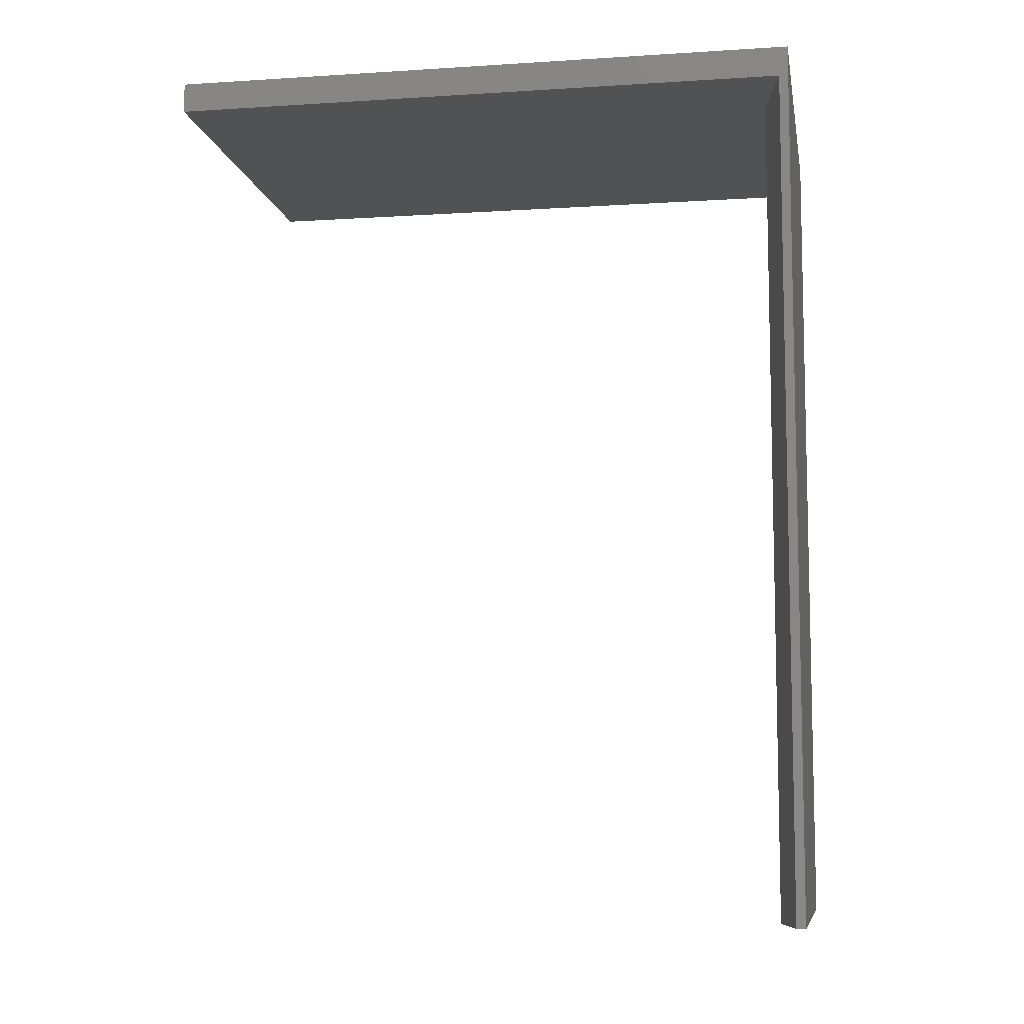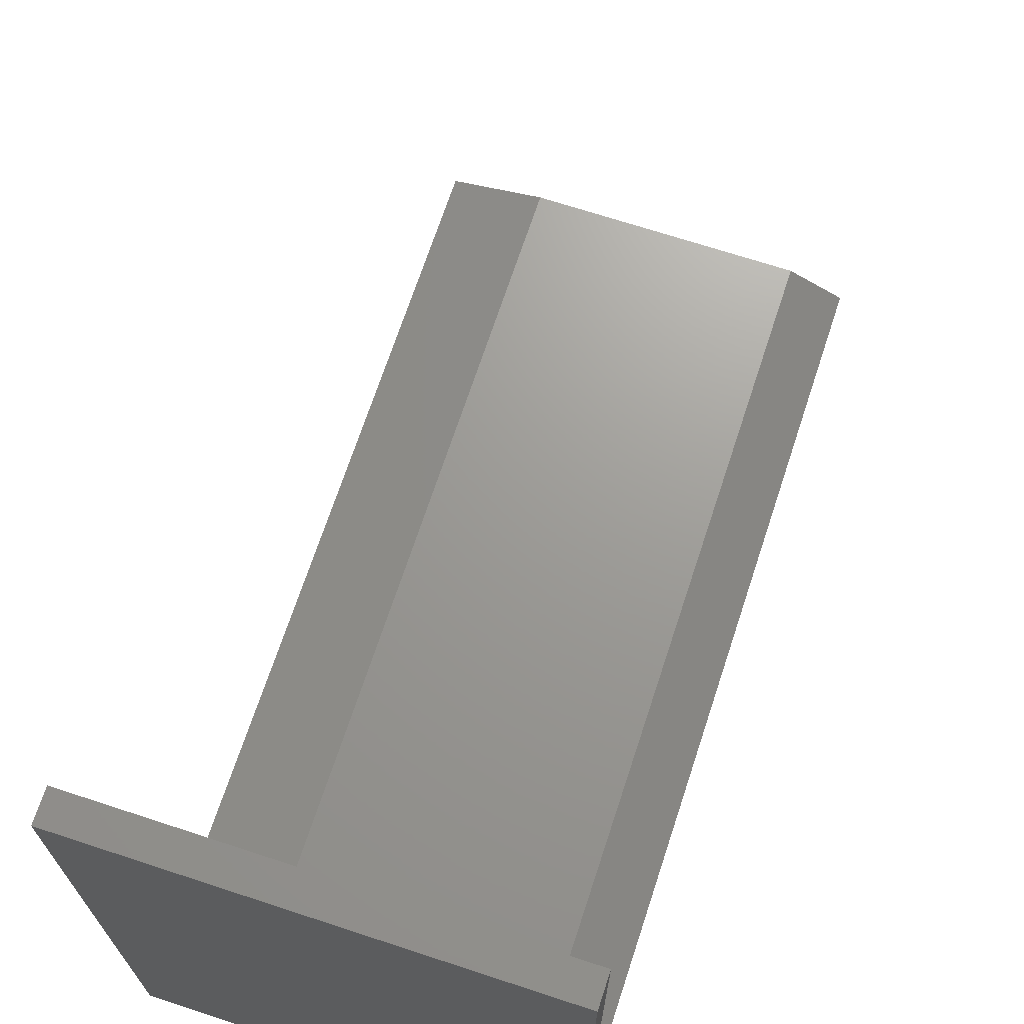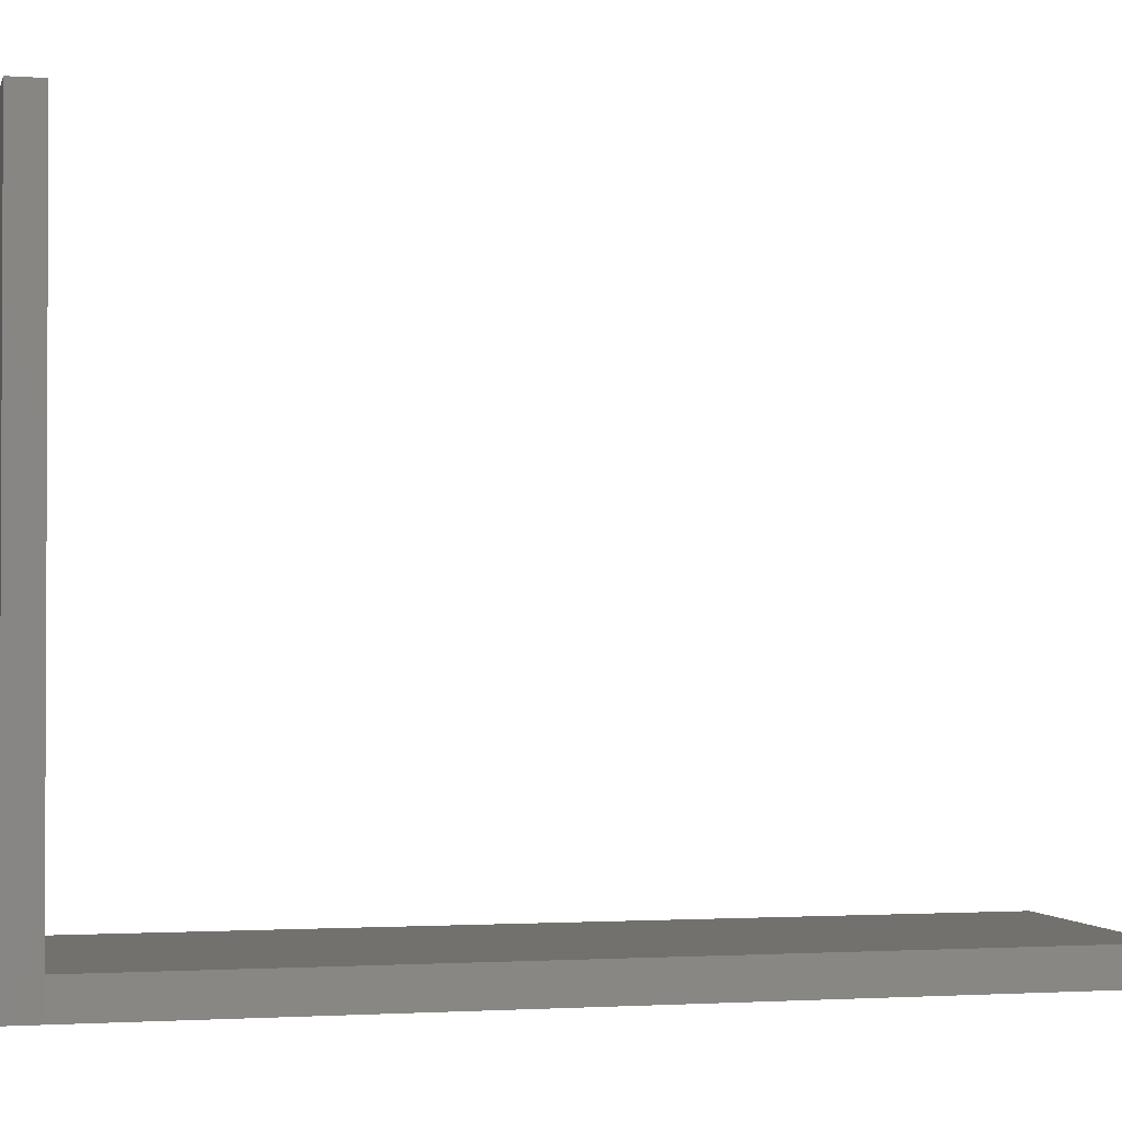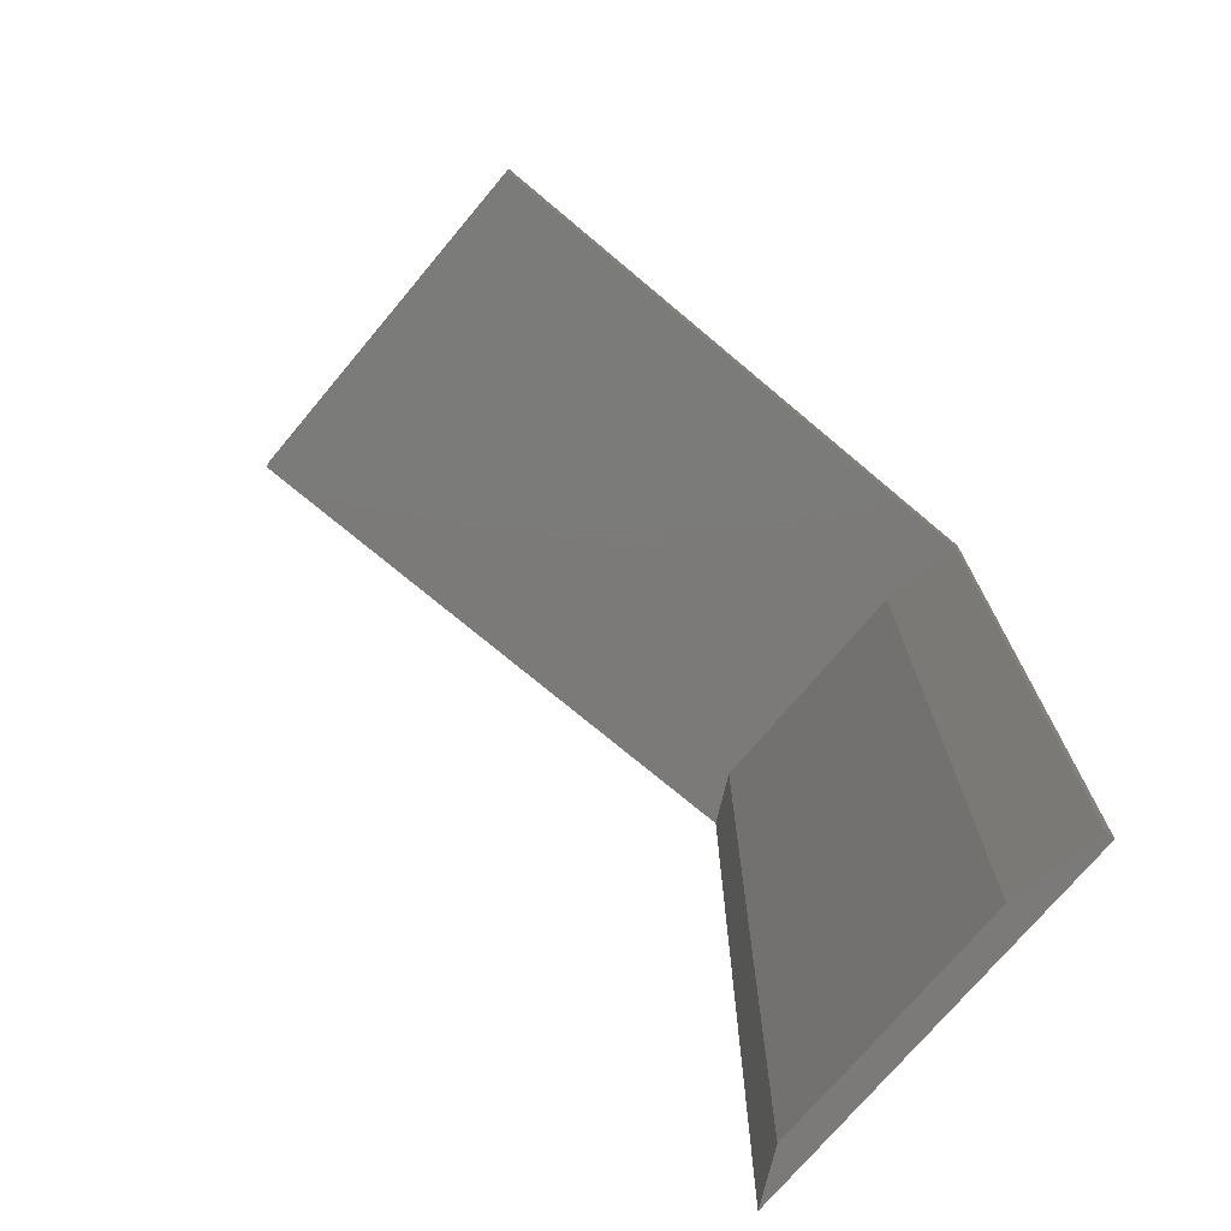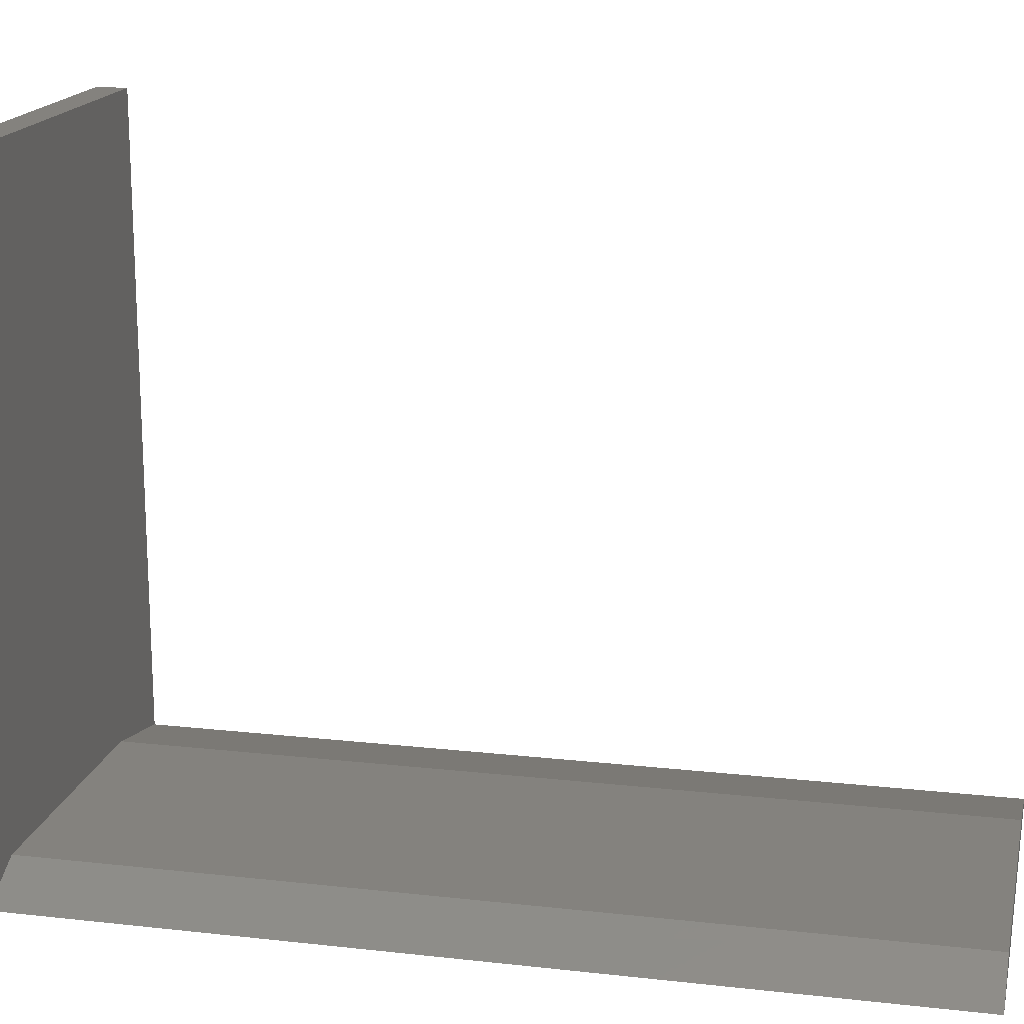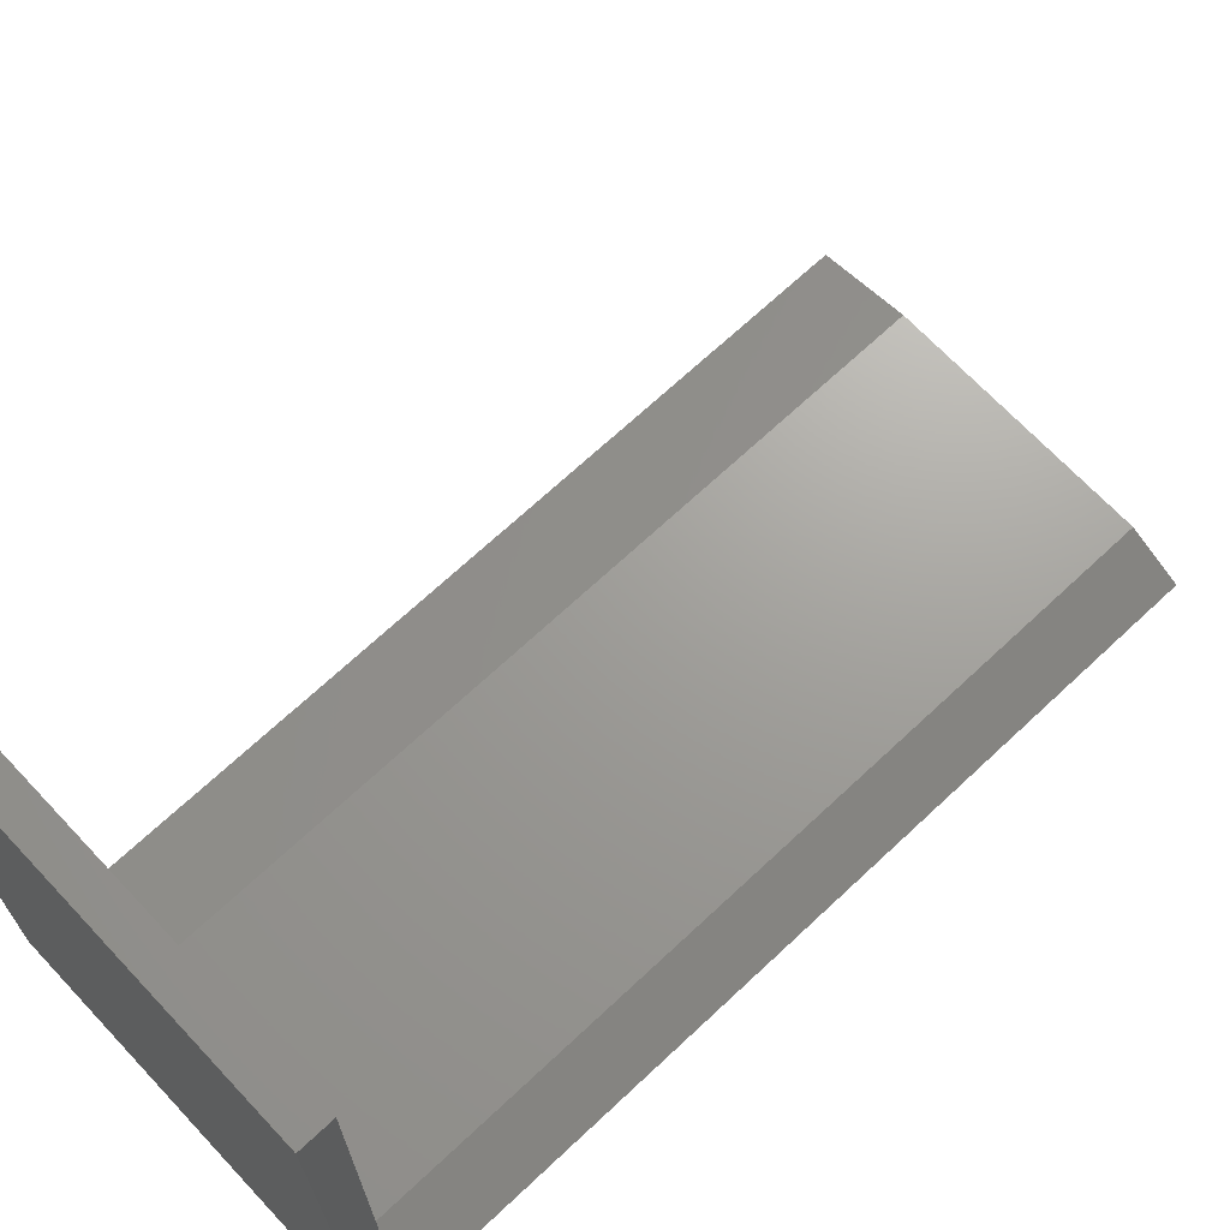
<metadata>
{"format":"stl","ext":"stl","renderer":"f3d","projection":"perspective","resolution":1024,"background":"white","views":[{"elev":-8.5,"azim":-80.2,"up":"+Z"},{"elev":69.2,"azim":18.2,"up":"+Y"},{"elev":-1.5,"azim":75.9,"up":"+Y"},{"elev":-73.8,"azim":-130.0,"up":"+Z"},{"elev":17.2,"azim":102.6,"up":"+Y"},{"elev":68.7,"azim":46.8,"up":"+Y"}]}
</metadata>
<code>
# stl→obj: 15 verts, 26 faces
v 0.3049 0 -1.867e-17
v 0.3518 -0.02344 -2.154e-17
v 0.07812 0 -4.784e-18
v 0 -0.02344 0
v 0 -0.01562 0
v 0 -0.01562 0.7266
v 1.586e-18 0.5234 0.7525
v 0 0.5234 0.7266
v -9.436e-18 -0.02344 0.7525
v 0.3516 -0.02344 0.7525
v 0.3516 -0.02344 0.7266
v 0.3516 0.5234 0.7266
v 0.3516 0.5234 0.7525
v 0.07812 0 0.7266
v 0.3049 0 0.7266
f 1 2 3
f 3 2 4
f 3 4 5
f 4 6 5
f 7 8 9
f 9 8 6
f 9 6 4
f 10 9 11
f 11 9 4
f 11 4 2
f 8 7 12
f 12 7 13
f 10 13 9
f 9 13 7
f 6 8 14
f 11 15 12
f 12 15 14
f 12 14 8
f 6 14 5
f 5 14 3
f 3 14 1
f 1 14 15
f 2 1 11
f 11 1 15
f 11 12 10
f 10 12 13

</code>
